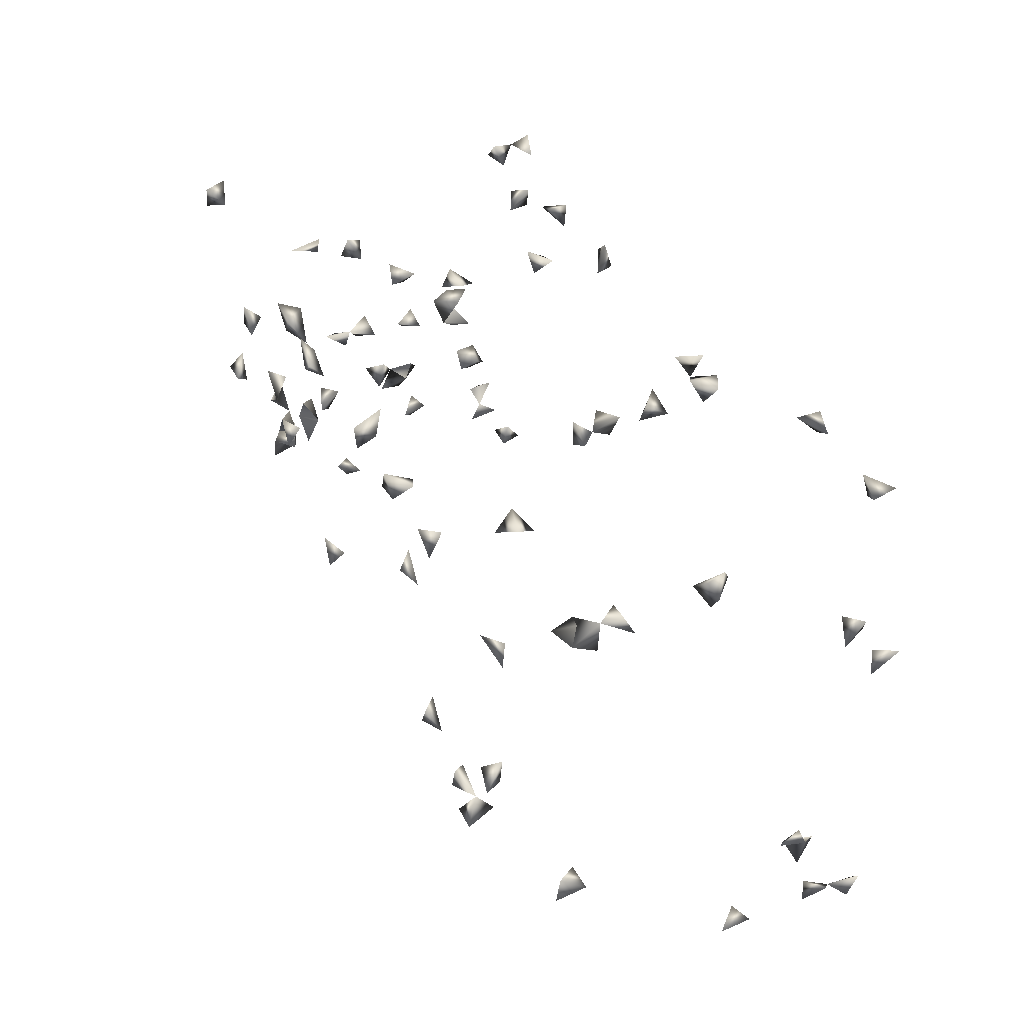
<metadata>
{"format":"obj","ext":"obj","renderer":"f3d","projection":"perspective","resolution":1024,"background":"white","views":[{"elev":38.6,"azim":-113.2,"up":"+Y"}]}
</metadata>
<code>
v 0.7092 -0.5594 0.3505
v 0.07546 0.2542 -0.3056
v 0.7092 -0.572 0.3163
v -0.7097 -0.5186 0.2488
v 0.7154 0.1238 0.378
v -0.4279 0.2542 0.3609
v -0.7097 -0.5041 0.3447
v -0.1797 0.2477 -0.3061
v -0.1992 0.2369 -0.2776
v 0.7323 -0.547 0.3042
v 0.7092 -0.5288 0.3254
v 0.7246 0.03611 0.378
v -0.1577 0.2542 -0.2543
v 0.1555 0.2369 -0.02933
v 0.139 0.2478 -0.3061
v -0.5908 0.2542 0.3387
v -0.4447 0.22 0.3688
v 0.563 -0.08381 -0.2807
v 0.009442 -0.172 -0.3038
v -0.7097 -0.5016 0.2942
v 0.7092 0.1111 0.3177
v 0.03495 0.2252 -0.3038
v 0.06829 0.1981 -0.3038
v 0.0418 0.195 -0.2807
v -0.7097 -0.5213 0.1028
v 0.3124 0.09296 0.3653
v 0.4362 0.06597 -0.3038
v -0.1513 0.2287 -0.2807
v 0.1751 0.2369 0.1683
v 0.3382 0.2542 -0.2335
v 0.08471 0.2194 -0.2807
v -0.3002 0.2083 0.06724
v -0.3002 0.2077 0.005212
v -0.2902 0.2542 0.04739
v -0.4078 0.2369 0.3331
v -0.4133 0.2026 0.3688
v -0.3208 0.2369 0.1555
v 0.5766 -0.1166 -0.3038
v -0.7328 -0.4759 0.3364
v -0.7097 -0.4713 0.2454
v 0.7092 0.1569 0.2975
v 0.7323 0.03692 0.3431
v 0.7092 0.006721 0.3327
v -0.7328 0.02076 0.3467
v -0.1831 0.2106 -0.3038
v -0.7097 -0.4723 0.1139
v -0.7328 -0.4969 0.08535
v 0.3421 0.06382 0.3518
v -0.7189 -0.02406 -0.3142
v 0.3896 0.06811 -0.3038
v 0.1763 0.2542 -0.00655
v 0.1182 0.2542 -0.00924
v 0.3423 0.1213 0.3653
v -0.5964 0.215 0.348
v -0.6314 0.2369 0.335
v -0.2225 0.2542 0.2674
v -0.6162 -0.2015 -0.302
v -0.5754 -0.2015 -0.302
v -0.5928 -0.2015 -0.2524
v -0.7328 -0.4791 0.2755
v 0.7323 0.1407 0.3437
v 0.7306 -0.002276 0.378
v -0.7097 -0.355 0.1972
v 0.7092 -0.5464 -0.01576
v 0.7323 -0.5227 -0.03618
v -0.4491 0.2517 -0.3061
v 0.7092 -0.02969 0.01249
v 0.7092 -0.4763 0.2973
v -0.7328 -0.4897 0.1354
v 0.7323 -0.565 -0.03786
v 0.04517 -0.1654 -0.2807
v 0.7092 -0.1925 -0.0195
v 0.7323 -0.1782 0.02078
v 0.6207 0.2085 -0.3038
v 0.02762 -0.1243 -0.3038
v 0.4265 0.1055 -0.3038
v 0.7323 -0.1694 0.2423
v 0.1771 0.2542 0.1362
v 0.1341 0.2369 0.1304
v 0.3332 0.2369 0.2329
v 0.1448 0.2369 0.02258
v 0.3168 0.2542 -0.1933
v 0.1916 0.2527 -0.3061
v 0.1268 0.2072 -0.2807
v 0.3648 0.2369 -0.2124
v 0.3706 0.09678 0.3653
v -0.6336 0.2495 0.3699
v -0.28 0.2542 0.2616
v -0.2457 0.2369 0.2329
v -0.3158 0.2542 0.2448
v -0.2083 0.2542 0.2237
v -0.291 0.2133 0.1223
v -0.2741 0.2542 0.1516
v -0.3122 0.2542 0.121
v -0.2767 0.2542 0.2151
v 0.5264 -0.1127 -0.3038
v -0.7192 0.2657 0.04182
v -0.3041 0.2542 0.001561
v -0.7328 -0.3102 0.2087
v -0.7328 -0.3334 0.1776
v -0.7328 -0.3461 0.2231
v -0.7328 -0.5142 0.3183
v 0.7295 0.1558 0.378
v 0.2952 0.2542 0.2635
v 0.4035 0.09285 -0.2807
v 0.7092 -0.4857 0.2413
v 0.7092 -0.5211 -0.06418
v -0.3565 0.1021 -0.3038
v -0.3352 0.1186 -0.2807
v -0.3693 0.07588 -0.2807
v -0.3114 0.2533 -0.3061
v 0.6774 -0.2015 -0.0395
v 0.7092 -0.2905 0.04827
v -0.5531 -0.1707 -0.3038
v 0.7323 0.1279 0.2946
v -0.3187 0.2369 0.02843
v 0.2896 0.2542 0.2279
v 0.356 0.2542 -0.1779
v 0.6047 0.2499 -0.3061
v 0.6178 0.2542 -0.2689
v 0.7323 -0.3271 -0.08225
v -0.00609 -0.1398 -0.2807
v -0.7097 -0.2996 -0.1822
v 0.7092 -0.4297 0.09136
v 0.7323 -0.4522 0.1085
v -0.192 0.2369 0.2561
v -0.3002 0.2248 0.2287
v 0.295 -0.1019 -0.3038
v 0.3015 -0.01557 -0.3038
v 0.3034 -0.1394 -0.3038
v 0.5471 -0.1349 -0.2807
v -0.7311 0.2657 0.00868
v -0.7328 0.2306 0.02812
v -0.7004 0.2369 0.05849
v -0.3214 0.2542 0.07258
v -0.7328 -0.2856 -0.2103
v -0.7097 -0.2495 -0.1731
v 0.6802 0.1376 0.3653
v 0.7323 -0.1615 0.2
v -0.7097 0.016 0.3127
v -0.7097 0.06406 0.2893
v 0.1316 0.2542 0.1642
v 0.2904 0.2138 0.2579
v 0.7323 -0.4892 0.2728
v 0.7092 -0.1047 0.07515
v 0.7092 -0.2006 0.08392
v 0.7092 -0.2141 0.03381
v 0.7323 -0.224 0.1014
v 0.7323 -0.2214 -0.001556
v 0.7092 -0.3037 0.1085
v 0.7323 -0.1875 0.1201
v 0.7092 -0.3435 0.0368
v 0.7092 -0.4008 0.2846
v -0.5925 -0.167 -0.2807
v -0.4468 -0.1111 -0.3038
v 0.7092 0.01909 -0.0132
v -0.4868 0.225 -0.3038
v -0.6949 0.004068 -0.2807
v -0.3466 0.2369 0.003436
v 0.1598 0.2542 -0.2763
v -0.7328 0.2506 -0.1188
v -0.7328 0.26 -0.188
v -0.5016 0.2369 -0.1487
v -0.7328 -0.2436 -0.2039
v 0.1247 0.06691 -0.3038
v 0.2075 -0.05244 -0.3038
v 0.7323 -0.07101 0.07893
v 0.7092 -0.1819 0.2167
v -0.7097 -0.3664 0.251
v -0.7328 -0.0105 0.3007
v -0.7328 0.064 0.2476
v 0.3033 0.04612 -0.3038
v 0.7323 -0.3675 0.04985
v 0.7092 -0.3672 -0.09008
v 0.7092 -0.1916 -0.06976
v 0.7323 -0.3226 0.07067
v 0.7323 -0.2036 -0.04431
v 0.7323 -0.402 0.1149
v 0.7323 -0.3287 0.1254
v 0.6841 -0.2015 0.1225
v 0.7092 -0.224 0.1831
v 0.7323 -0.2088 0.2135
v 0.7323 -0.25 0.2106
v 0.7323 -0.4365 0.1432
v 0.7092 -0.4498 0.2601
v 0.7323 -0.4185 0.2633
v 0.7092 -0.3479 0.2201
v 0.7323 -0.3663 0.2428
v 0.7323 -0.3166 0.2195
v 0.7092 -0.3393 0.2571
v -0.7328 -0.3886 0.2126
v -0.5411 -0.1467 -0.2807
v -0.4293 -0.1458 -0.3038
v -0.454 -0.1558 -0.2807
v 0.7323 3.314e-05 0.01998
v 0.1613 0.2169 -0.3038
v 0.2547 -0.09355 -0.2807
v -0.7097 0.1045 0.2506
v -0.7328 0.1032 0.2777
v 0.2904 -0.069 -0.2653
v 0.3298 -0.1029 -0.2807
v -0.6981 0.2369 0.004774
v -0.4832 0.2369 -0.2021
v -0.4612 0.2542 -0.1659
v -0.6761 0.2369 -0.3043
v -0.6711 0.2018 -0.2807
v 0.09424 0.1136 -0.3038
v 0.09121 0.07457 -0.2807
v 0.2593 0.01231 -0.3038
v 0.2635 -0.05843 -0.3038
v 0.7323 -0.1193 0.1076
v -0.7097 -0.008402 0.3461
v 0.5819 0.226 -0.2807
v 0.7323 -0.3844 -0.06853
v 0.7323 -0.3478 -0.04432
v -0.3324 0.06887 -0.2807
v -0.4731 0.2542 -0.2786
v -0.3579 0.2542 -0.2776
v 0.7092 -0.3388 0.09588
v 0.7323 -0.1815 0.1707
v 0.7092 -0.2393 0.2394
v 0.7092 -0.4066 0.2398
v 0.7323 -0.3594 0.2779
v -0.5663 -0.1289 -0.3038
v 0.7323 -0.3066 0.0172
v 0.2904 -0.1158 -0.2674
v -0.6908 0.2369 -0.1132
v -0.7328 0.2141 -0.09939
v -0.7097 0.242 -0.2822
v 0.08035 0.04532 -0.3038
v 0.2063 -0.01925 -0.2807
v 0.1211 0.09909 -0.2807
v 0.2351 -0.01317 -0.3038
v 0.7092 -0.09101 0.1238
v 0.7323 -0.02777 -0.02126
v -0.339 0.2245 -0.3038
v -0.4394 0.2268 -0.2807
v 0.7323 -0.3695 0.08878
v -0.4187 -0.1129 -0.2807
v -0.294 0.2169 -0.3038
v -0.7097 0.2284 -0.1416
v -0.7097 0.1986 0.02897
v -0.7328 0.2029 -0.1561
v -0.7328 0.2217 -0.1941
v -0.7097 0.2408 -0.2155
v -0.7097 0.1996 -0.286
v 0.2673 -0.02245 -0.2807
v 0.3082 0.01542 -0.2807
v -0.7328 -0.2773 -0.1609
v 0.7323 -0.3117 0.2563
v -0.6867 -0.04321 -0.2807
v -0.3202 0.2369 -0.2642
v -0.6912 0.2369 -0.1751
v 0.2339 -0.04234 -0.2807
v 0.2697 0.04857 -0.2807
v -0.6708 -0.02023 -0.3038
v -0.5139 0.2542 -0.1788
v 0.1326 0.04085 -0.2807
f 11 10 3
f 1 10 11
f 1 3 10
f 11 3 1
f 8 13 28
f 28 13 9
f 8 9 13
f 22 24 31
f 31 24 23
f 22 23 24
f 2 22 31
f 31 23 2
f 23 22 2
f 17 35 36
f 36 35 6
f 6 17 36
f 35 17 6
f 8 28 45
f 45 28 9
f 45 9 8
f 20 40 60
f 60 40 4
f 4 20 60
f 40 20 4
f 62 42 12
f 62 43 42
f 12 43 62
f 12 42 43
f 46 47 69
f 69 47 25
f 25 46 69
f 47 46 25
f 51 52 81
f 14 51 81
f 81 52 14
f 52 51 14
f 48 53 86
f 86 53 26
f 26 48 86
f 53 48 26
f 54 55 87
f 87 55 16
f 16 54 87
f 55 54 16
f 94 93 92
f 94 92 37
f 37 93 94
f 37 92 93
f 99 100 101
f 100 99 63
f 63 99 101
f 101 100 63
f 20 39 102
f 102 39 7
f 7 20 102
f 39 20 7
f 105 76 50
f 27 76 105
f 105 50 27
f 27 50 76
f 107 70 64
f 65 70 107
f 64 65 107
f 70 65 64
f 41 61 115
f 115 61 21
f 21 41 115
f 61 41 21
f 82 85 118
f 118 85 30
f 30 82 118
f 85 82 30
f 71 75 122
f 122 75 19
f 19 71 122
f 75 71 19
f 126 91 56
f 89 91 126
f 56 89 126
f 91 89 56
f 90 95 127
f 88 90 127
f 95 90 88
f 127 95 89
f 127 89 88
f 88 89 95
f 131 96 38
f 18 96 131
f 131 38 18
f 18 38 96
f 135 116 32
f 34 116 135
f 32 34 135
f 116 34 32
f 138 103 61
f 5 103 138
f 138 61 5
f 5 61 103
f 78 79 142
f 29 78 142
f 142 79 29
f 79 78 29
f 143 117 80
f 104 117 143
f 80 104 143
f 117 104 80
f 149 147 72
f 73 147 149
f 72 73 149
f 147 73 72
f 154 58 57
f 57 59 154
f 154 59 58
f 57 58 59
f 159 116 98
f 33 116 159
f 159 98 33
f 33 98 116
f 177 175 72
f 112 175 177
f 72 112 177
f 175 112 72
f 180 151 146
f 148 151 180
f 146 148 180
f 151 148 146
f 77 168 182
f 182 139 77
f 77 139 168
f 124 125 184
f 184 178 124
f 125 178 184
f 178 125 124
f 185 144 106
f 68 144 185
f 185 106 68
f 68 106 144
f 187 188 190
f 189 188 187
f 190 189 187
f 191 169 101
f 63 169 191
f 191 101 63
f 169 101 63
f 83 160 196
f 15 83 196
f 160 83 15
f 196 160 84
f 196 84 15
f 15 84 160
f 199 198 171
f 141 198 199
f 199 171 141
f 141 171 198
f 202 132 97
f 202 133 132
f 97 132 133
f 97 134 202
f 97 133 134
f 197 200 210
f 210 200 128
f 128 197 210
f 140 170 212
f 212 170 44
f 44 140 212
f 170 140 44
f 213 120 119
f 74 120 213
f 213 119 74
f 74 119 120
f 174 214 215
f 214 174 121
f 215 214 121
f 121 174 215
f 216 110 108
f 109 110 216
f 108 109 216
f 110 109 108
f 219 179 150
f 176 179 219
f 219 176 150
f 179 176 150
f 139 182 220
f 220 168 139
f 220 182 181
f 220 181 168
f 168 181 182
f 181 182 221
f 182 183 221
f 221 183 181
f 181 182 183
f 222 185 153
f 222 186 185
f 153 186 222
f 153 185 186
f 154 192 224
f 224 192 114
f 114 154 224
f 192 154 114
f 225 176 152
f 225 152 113
f 113 176 225
f 113 152 176
f 226 201 200
f 128 200 201
f 226 200 197
f 226 197 128
f 130 201 226
f 128 130 226
f 201 130 128
f 232 208 207
f 165 208 232
f 232 207 165
f 208 207 165
f 234 211 167
f 145 211 234
f 234 167 145
f 145 167 211
f 156 195 235
f 235 195 67
f 67 156 235
f 195 156 67
f 237 217 157
f 66 217 237
f 237 157 66
f 66 157 217
f 238 219 173
f 176 219 238
f 173 176 238
f 219 176 173
f 155 193 239
f 193 194 239
f 239 194 155
f 194 193 155
f 227 228 241
f 241 228 161
f 161 227 241
f 228 227 161
f 242 202 134
f 133 202 242
f 242 134 133
f 246 229 205
f 205 206 246
f 206 229 246
f 229 206 205
f 248 247 209
f 129 247 248
f 129 209 248
f 129 209 247
f 249 136 123
f 123 137 249
f 123 136 137
f 249 164 136
f 137 164 249
f 164 137 136
f 188 189 250
f 189 190 250
f 250 223 188
f 190 223 250
f 223 190 188
f 236 240 252
f 252 240 111
f 240 236 111
f 218 236 252
f 111 218 252
f 236 218 111
f 244 245 253
f 253 245 162
f 253 244 162
f 245 244 162
f 241 243 253
f 243 244 253
f 253 244 241
f 244 243 241
f 254 233 231
f 166 233 254
f 254 231 166
f 166 231 233
f 254 247 233
f 210 247 254
f 210 233 254
f 210 233 247
f 209 248 255
f 255 248 172
f 172 209 255
f 248 209 172
f 158 251 256
f 256 251 49
f 49 158 256
f 251 158 49
f 257 204 203
f 163 204 257
f 257 203 163
f 163 203 204
f 208 230 258
f 258 230 165
f 165 208 258
f 230 208 165

</code>
